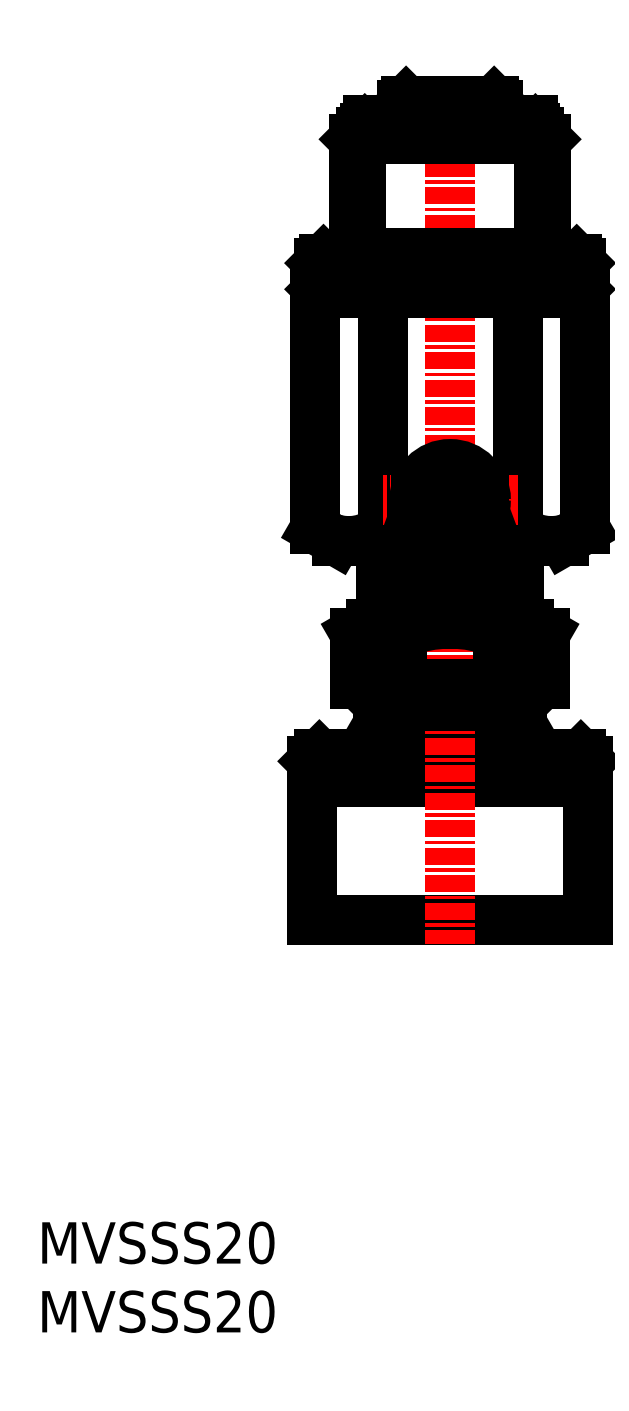
<metadata>
{"format":"dxf","ext":"dxf","renderer":"ezdxf+matplotlib","layout":"modelspace","background":"white","min_lineweight":24,"dpi":150}
</metadata>
<code>
0
SECTION
2
ENTITIES
0
INSERT
8
0
2
*U6
10
0
20
0
30
0
0
INSERT
8
0
2
*U7
10
0
20
0
30
0
0
LINE
8
0
10
25.6
20
45.5
30
0
11
25.6
21
45
31
0
0
LINE
8
0
10
34.4
20
45.5
30
0
11
34.4
21
45
31
0
0
LINE
8
0
10
20
20
40
30
0
11
20
21
30
31
0
0
LINE
8
0
10
23.5
20
42
30
0
11
25.23
21
45
31
0
0
LINE
8
0
10
40
20
40
30
0
11
40
21
30
31
0
0
LINE
8
0
10
20
20
41.5
30
0
11
20
21
40
31
0
0
LINE
8
0
10
25.23
20
45
30
0
11
34.77
21
45
31
0
0
LINE
8
0
10
36.5
20
42
30
0
11
34.77
21
45
31
0
0
LINE
8
0
10
20
20
30
30
0
11
40
21
30
31
0
0
LINE
8
0
10
20
20
40
30
0
11
40
21
40
31
0
0
LINE
8
0
10
20
20
41.5
30
0
11
20.5
21
42
31
0
0
LINE
8
0
10
39.5
20
42
30
0
11
40
21
41.5
31
0
0
LINE
8
0
10
40
20
41.5
30
0
11
40
21
40
31
0
0
LINE
8
0
10
20
20
41.5
30
0
11
40
21
41.5
31
0
0
LINE
8
0
10
20.5
20
42
30
0
11
39.5
21
42
31
0
0
LINE
8
CENTER
10
30
20
91.22
30
0
11
30
21
28.2
31
0
0
LINE
8
0
10
35.05
20
45.5
30
0
11
24.95
21
45.5
31
0
0
LINE
8
0
10
33.2
20
89.5
30
0
11
26.8
21
89.5
31
0
0
LINE
8
0
10
35
20
57.5
30
0
11
35
21
51.5
31
0
0
LINE
8
0
10
25
20
57.5
30
0
11
25
21
51.5
31
0
0
LINE
8
0
10
35.75
20
51.5
30
0
11
24.25
21
51.5
31
0
0
LINE
8
0
10
23.07
20
50.82
30
0
11
23.07
21
47.1
31
0
0
LINE
8
0
10
26.54
20
50.82
30
0
11
26.54
21
47.1
31
0
0
LINE
8
0
10
33.46
20
50.82
30
0
11
33.46
21
47.1
31
0
0
LINE
8
0
10
36.93
20
50.82
30
0
11
36.93
21
47.1
31
0
0
LINE
8
0
10
23.07
20
50.82
30
0
11
24.25
21
51.5
31
0
0
LINE
8
0
10
35.75
20
51.5
30
0
11
36.93
21
50.82
31
0
0
LINE
8
0
10
35.25
20
47.1
30
0
11
35.25
21
45.7
31
0
0
LINE
8
0
10
24.75
20
47.1
30
0
11
24.75
21
45.7
31
0
0
LINE
8
0
10
36.2
20
87.5
30
0
11
23.8
21
87.5
31
0
0
LINE
8
0
10
38.25
20
57.5
30
0
11
21.75
21
57.5
31
0
0
LINE
8
0
10
28.5
20
57.5
30
0
11
28.5
21
54
31
0
0
LINE
8
0
10
31.5
20
57.5
30
0
11
31.5
21
54
31
0
0
LINE
8
0
10
39.81
20
75.5
30
0
11
20.19
21
75.5
31
0
0
LINE
8
0
10
20.19
20
75.5
30
0
11
20.19
21
58.4
31
0
0
LINE
8
0
10
25.09
20
75.5
30
0
11
25.09
21
58.4
31
0
0
LINE
8
0
10
34.91
20
75.5
30
0
11
34.91
21
58.4
31
0
0
LINE
8
0
10
39.81
20
75.5
30
0
11
39.81
21
58.4
31
0
0
LINE
8
0
10
23
20
86.7
30
0
11
23
21
78
31
0
0
LINE
8
0
10
37
20
86.7
30
0
11
37
21
78
31
0
0
LINE
8
0
10
23
20
86.7
30
0
11
37
21
86.7
31
0
0
LINE
8
0
10
23.8
20
87.5
30
0
11
23
21
86.7
31
0
0
LINE
8
0
10
20.19
20
58.4
30
0
11
21.75
21
57.5
31
0
0
LINE
8
0
10
38.25
20
57.5
30
0
11
39.81
21
58.4
31
0
0
LINE
8
0
10
36.2
20
87.5
30
0
11
37
21
86.7
31
0
0
LINE
8
CENTER
10
34.91
20
60.5
30
0
11
25.09
21
60.5
31
0
0
LINE
8
0
10
27.54
20
60.95
30
0
11
32.46
21
60.95
31
0
0
LINE
8
0
10
27.54
20
60.05
30
0
11
32.46
21
60.05
31
0
0
LINE
8
0
10
23.54
20
87.24
30
0
11
23.54
21
78.44
31
0
0
LINE
8
0
10
36.46
20
87.24
30
0
11
36.46
21
78.44
31
0
0
LINE
8
0
10
36.71
20
78
30
0
11
36.46
21
78.44
31
0
0
LINE
8
0
10
23.29
20
78
30
0
11
23.54
21
78.44
31
0
0
LINE
8
0
10
33.5
20
89.2
30
0
11
33.5
21
88.1
31
0
0
LINE
8
0
10
26.5
20
89.2
30
0
11
26.5
21
88.1
31
0
0
LINE
8
0
10
36
20
88.1
30
0
11
24
21
88.1
31
0
0
LINE
8
0
10
20.5
20
77.7
30
0
11
20.5
21
75.8
31
0
0
LINE
8
0
10
39.5
20
77.7
30
0
11
39.5
21
75.8
31
0
0
LINE
8
0
10
20.5
20
75.8
30
0
11
20.8
21
75.5
31
0
0
LINE
8
0
10
20.5
20
77.7
30
0
11
20.8
21
78
31
0
0
LINE
8
0
10
20.5
20
75.8
30
0
11
39.5
21
75.8
31
0
0
LINE
8
0
10
20.5
20
77.7
30
0
11
39.5
21
77.7
31
0
0
LINE
8
0
10
39.2
20
78
30
0
11
39.5
21
77.7
31
0
0
LINE
8
0
10
39.5
20
75.8
30
0
11
39.2
21
75.5
31
0
0
LINE
8
0
10
26.5
20
89.2
30
0
11
33.5
21
89.2
31
0
0
LINE
8
0
10
26.5
20
89.2
30
0
11
26.8
21
89.5
31
0
0
LINE
8
0
10
33.2
20
89.5
30
0
11
33.5
21
89.2
31
0
0
LINE
8
0
10
36
20
88.1
30
0
11
36
21
87.5
31
0
0
LINE
8
0
10
24
20
88.1
30
0
11
24
21
87.5
31
0
0
LINE
8
0
10
23.54
20
78.44
30
0
11
36.46
21
78.44
31
0
0
LINE
8
0
10
34.11
20
88.1
30
0
11
34.11
21
87.5
31
0
0
LINE
8
0
10
25.89
20
88.1
30
0
11
25.89
21
87.5
31
0
0
LINE
8
0
10
24.75
20
45.7
30
0
11
35.25
21
45.7
31
0
0
LINE
8
0
10
36.93
20
47.1
30
0
11
23.07
21
47.1
31
0
0
LINE
8
0
10
24.75
20
45.7
30
0
11
24.95
21
45.5
31
0
0
LINE
8
0
10
35.25
20
45.7
30
0
11
35.05
21
45.5
31
0
0
ARC
8
0
10
24.8
20
48.95
30
0
40
2.545
50
47.12
51
90
0
ARC
8
0
10
30
20
42.34
30
0
40
9.161
50
67.78
51
112.2
0
ARC
8
0
10
35.2
20
48.95
30
0
40
2.545
50
90
51
132.9
0
ARC
8
0
10
30
20
54
30
0
40
1.5
50
180
51
0
0
ARC
8
0
10
37.36
20
61.28
30
0
40
3.784
50
229.6
51
289.6
0
ARC
8
0
10
30
20
71.28
30
0
40
13.78
50
249.1
51
290.9
0
ARC
8
0
10
22.64
20
61.28
30
0
40
3.784
50
250.4
51
310.4
0
ARC
8
0
10
30
20
60.5
30
0
40
2.3
50
11.28
51
168.7
0
ARC
8
0
10
30
20
60.5
30
0
40
2.3
50
191.3
51
348.7
0
CIRCLE
8
0
10
30
20
60.5
30
0
40
2.5
0
CIRCLE
8
0
10
30
20
60.5
30
0
40
2.6
0
LINE
8
0
10
20.8
20
78
30
0
11
39.2
21
78
31
0
0
ENDSEC
0
EOF

</code>
